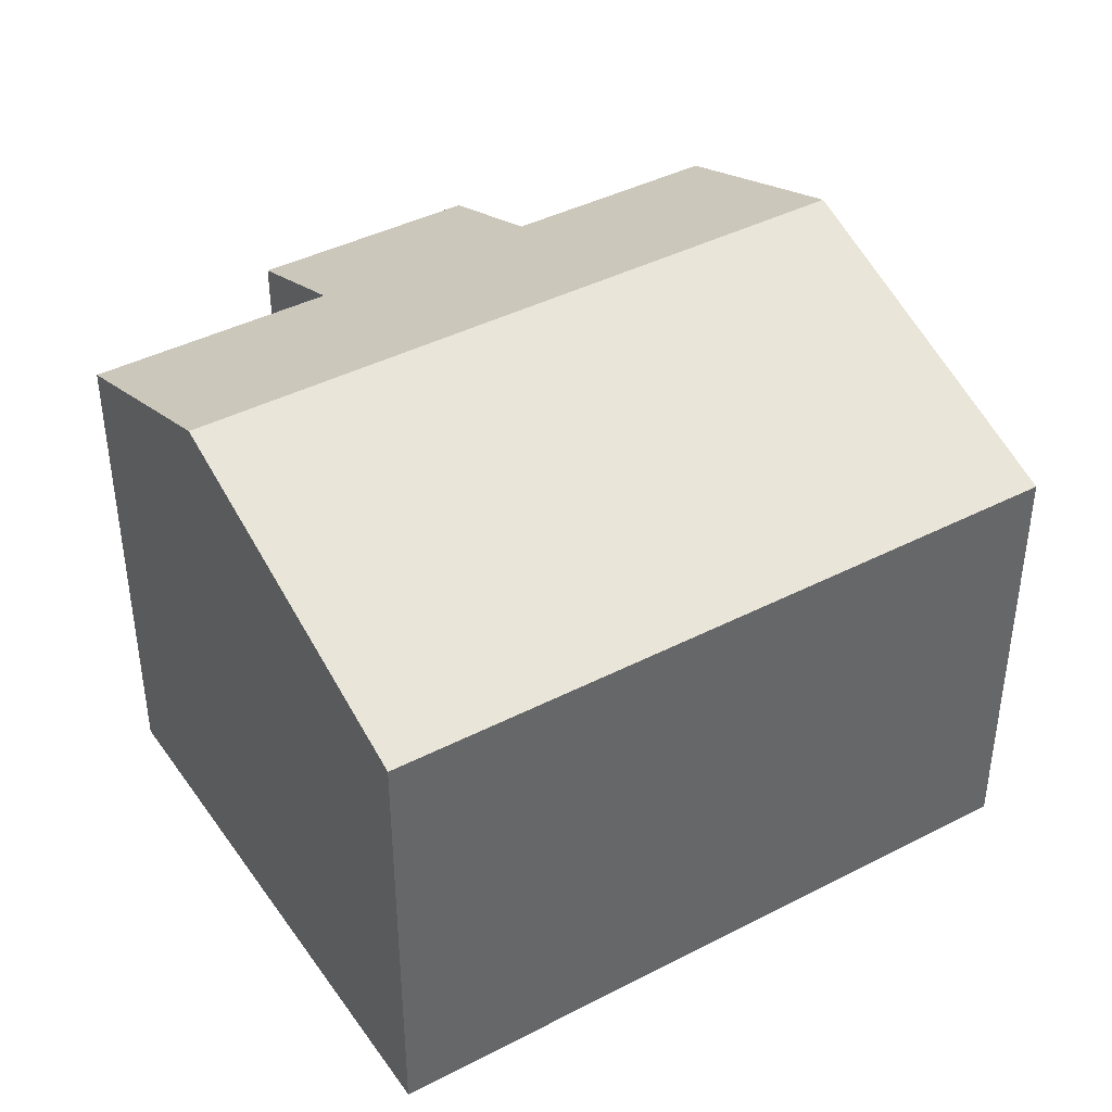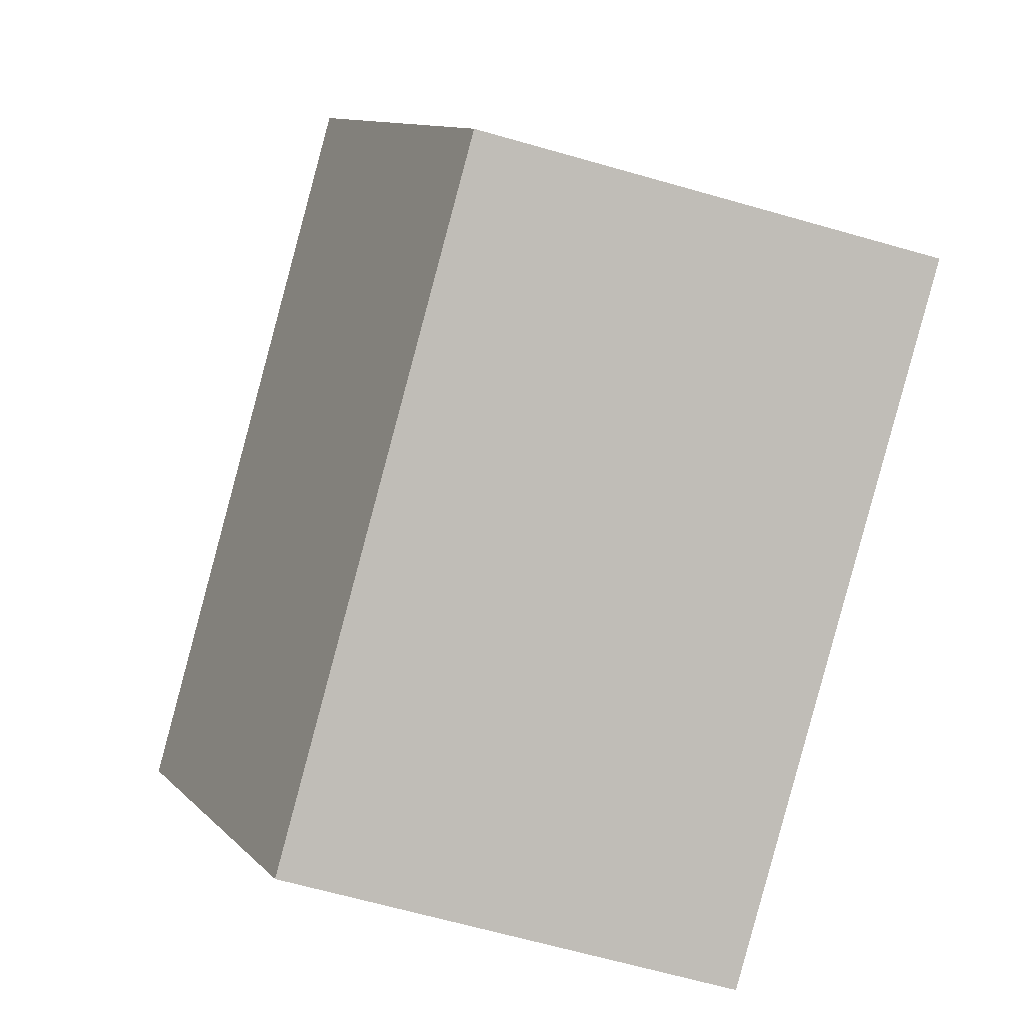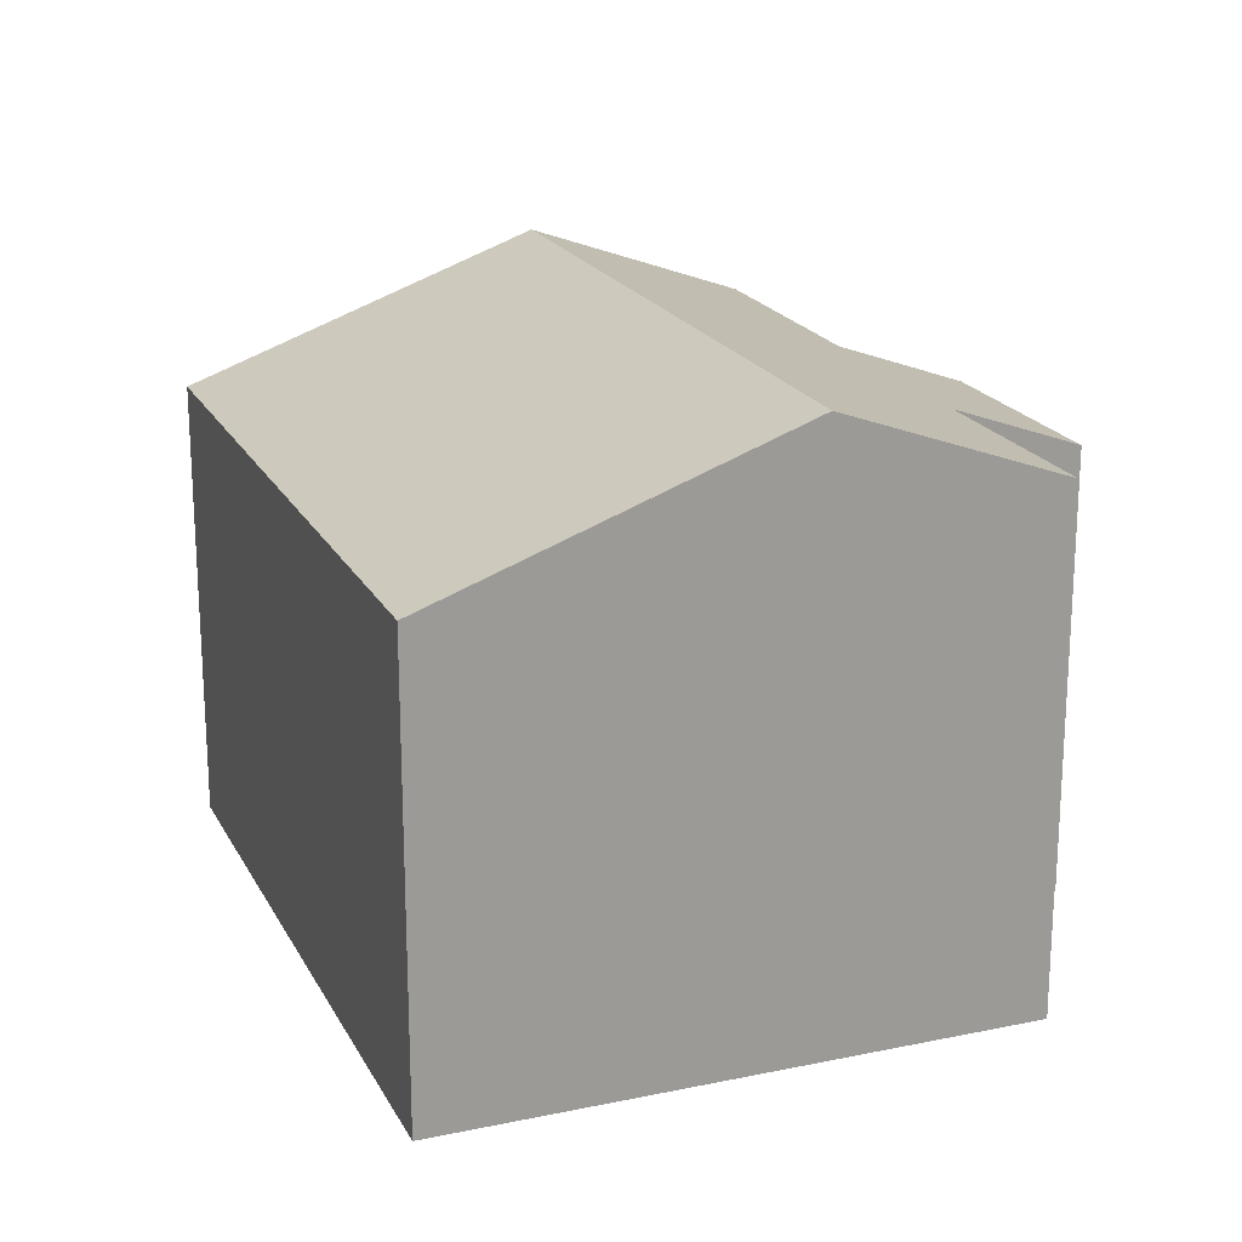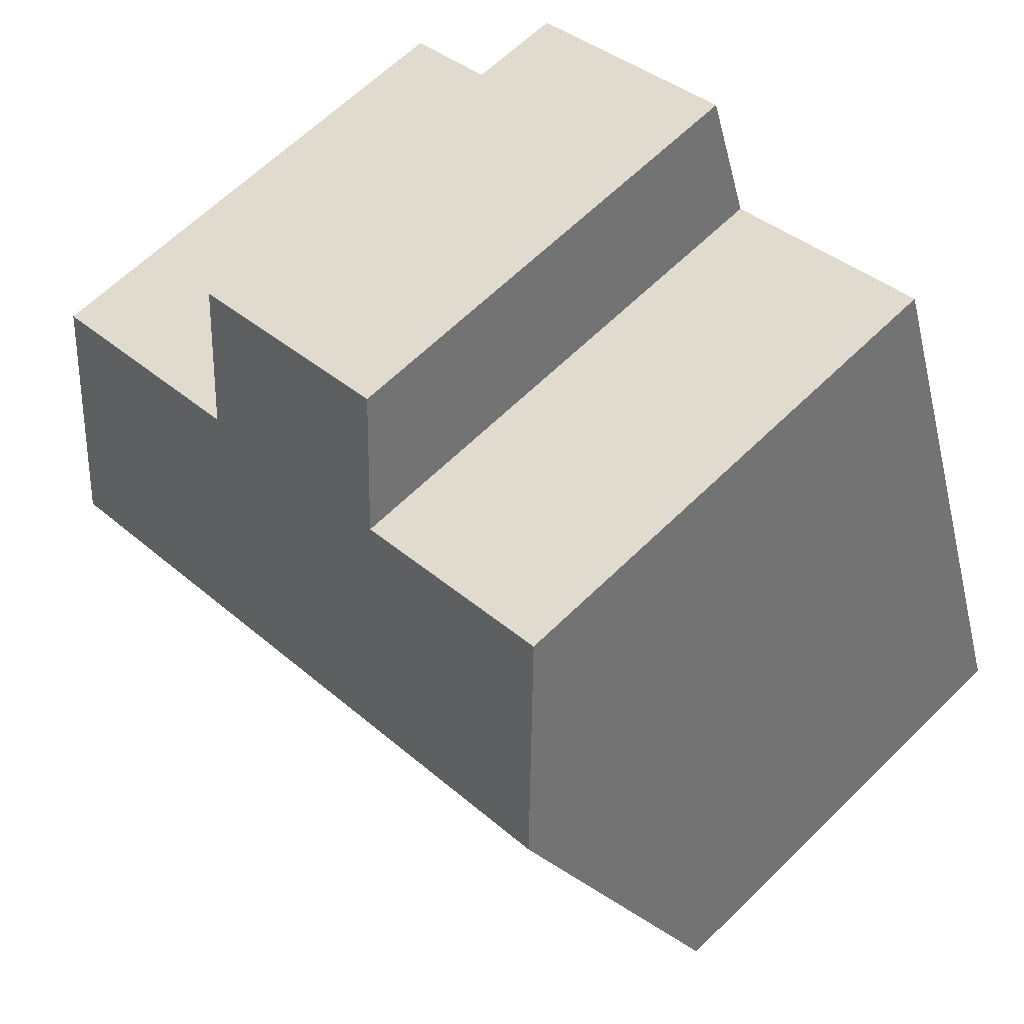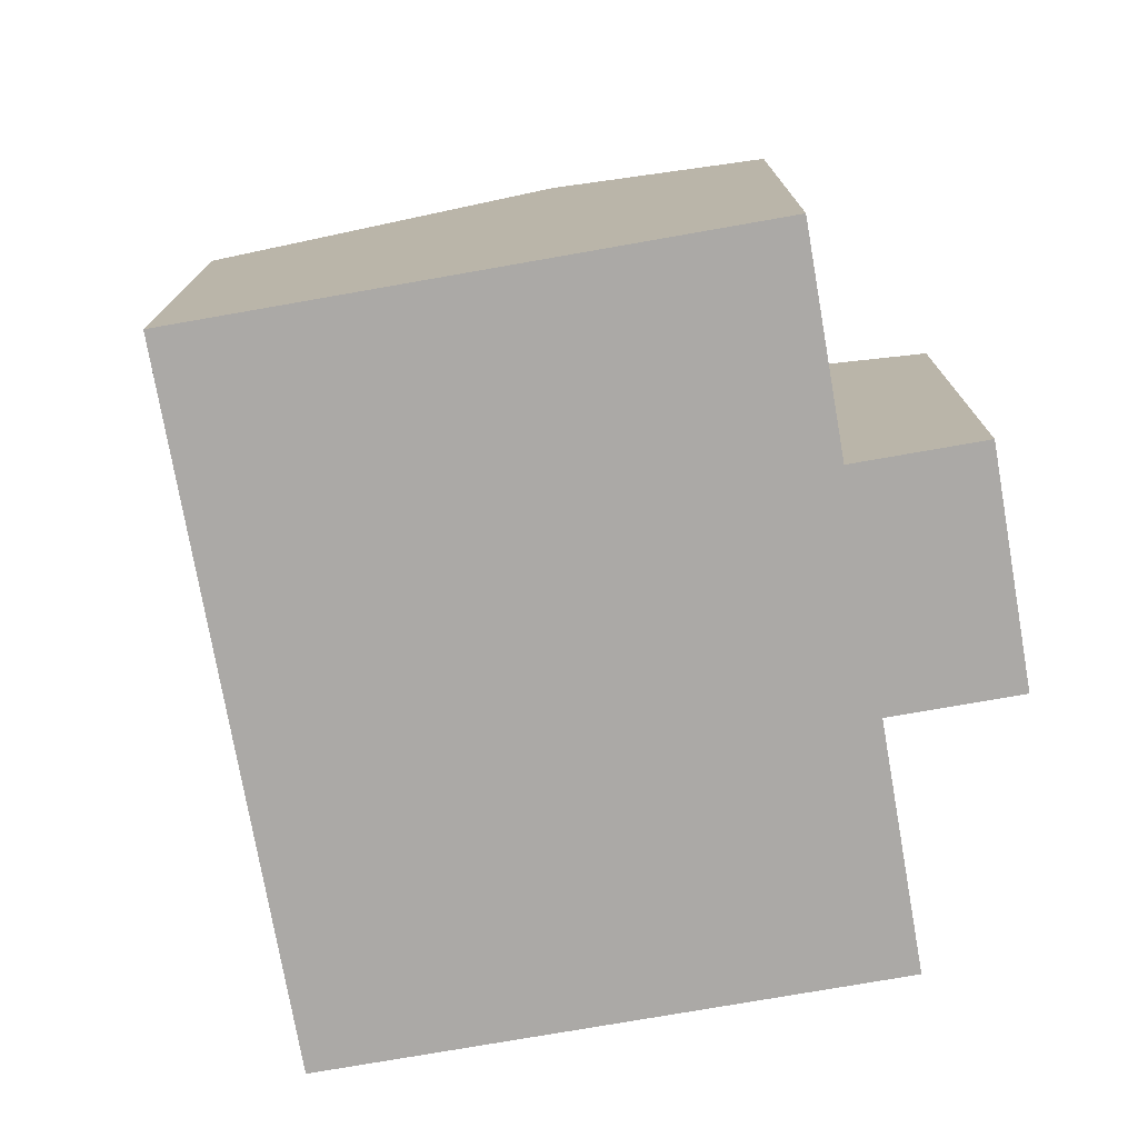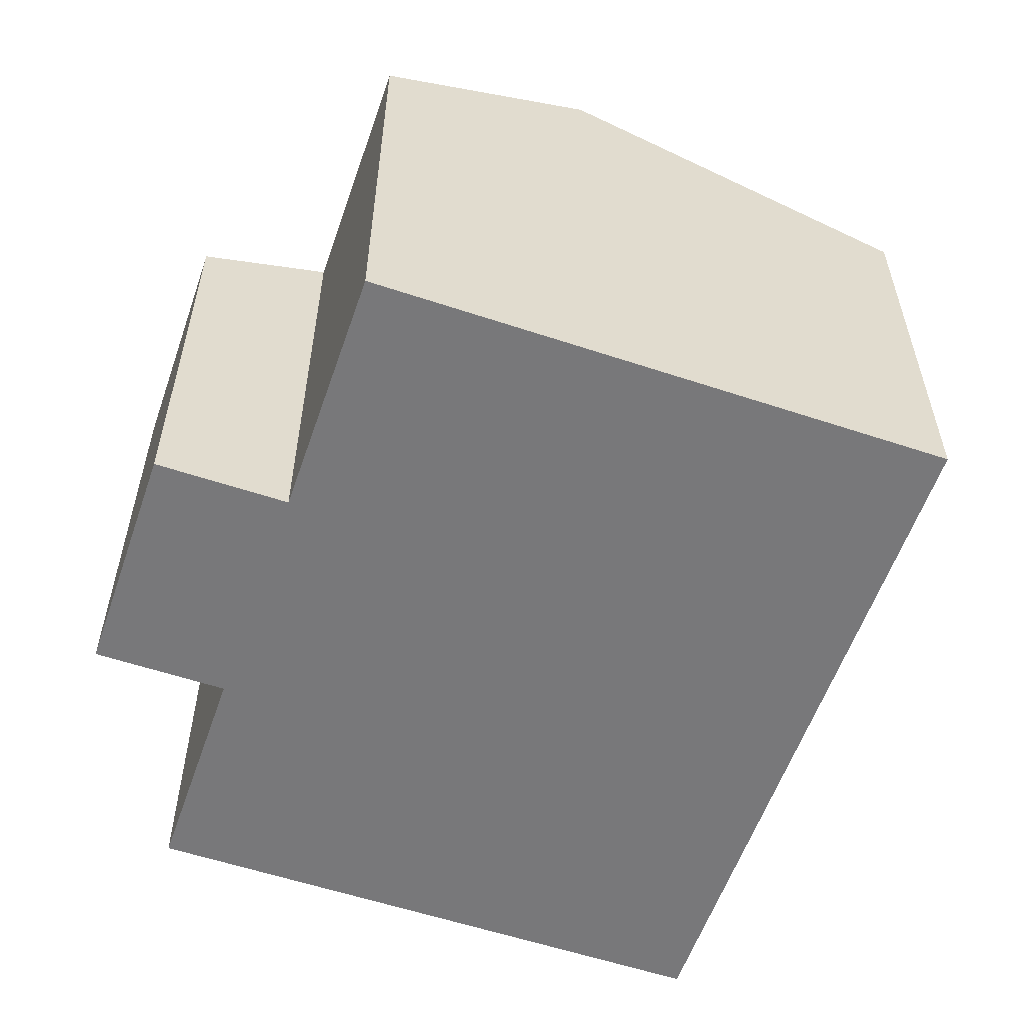
<metadata>
{"format":"obj","ext":"obj","renderer":"f3d","projection":"perspective","resolution":1024,"background":"white","views":[{"elev":41.3,"azim":167.8,"up":"+Y"},{"elev":-65.7,"azim":-106.0,"up":"+Z"},{"elev":20.1,"azim":-91.1,"up":"+Y"},{"elev":63.4,"azim":-134.7,"up":"+Z"},{"elev":-75.6,"azim":-60.2,"up":"+Y"},{"elev":-57.6,"azim":90.8,"up":"+Y"}]}
</metadata>
<code>
v  1.655 7.855 4.583
v  11.83 6.762 4.152
v  10.8 7.855 1.281
v  8.598 6.762 5.32
v  9.216 6.111 7.032
v  5.561 6.762 6.417
v  2.692 6.762 7.454
v  6.179 6.111 8.129
v  0 6.111 3.742e-16
v  9.141 6.111 -3.302
v  2.692 -4.564e-16 7.454
v  5.561 -3.929e-16 6.417
v  6.179 -4.978e-16 8.129
v  9.216 -4.306e-16 7.032
v  8.598 -3.258e-16 5.32
v  11.83 -2.542e-16 4.152
v  1.655 -2.806e-16 4.583
v  0 0 0
v  9.141 2.022e-16 -3.302
v  10.8 -7.844e-17 1.281
g defaultobject
f 1 2 3
f 2 1 4
f 4 1 5
f 5 1 6
f 6 1 7
f 8 5 6
f 9 3 10
f 3 9 1
f 11 6 7
f 6 11 12
f 13 5 8
f 5 13 14
f 15 2 4
f 2 15 16
f 12 8 6
f 8 12 13
f 1 11 7
f 11 1 9
f 11 9 17
f 17 9 18
f 5 15 4
f 15 5 14
f 16 3 2
f 3 16 10
f 10 16 19
f 19 16 20
f 19 9 10
f 9 19 18
f 13 12 14
f 20 18 19
f 18 20 16
f 18 16 15
f 18 15 14
f 18 14 12
f 18 12 11
f 18 11 17

</code>
